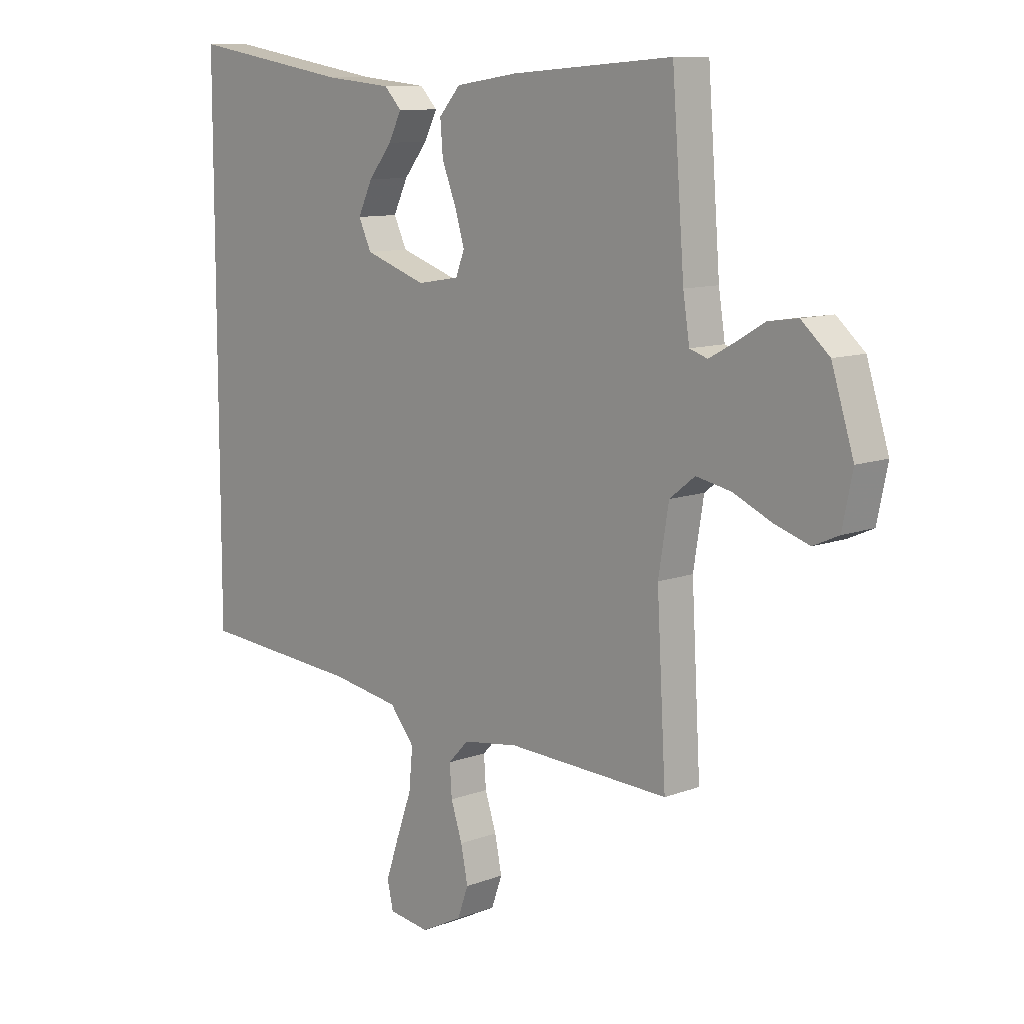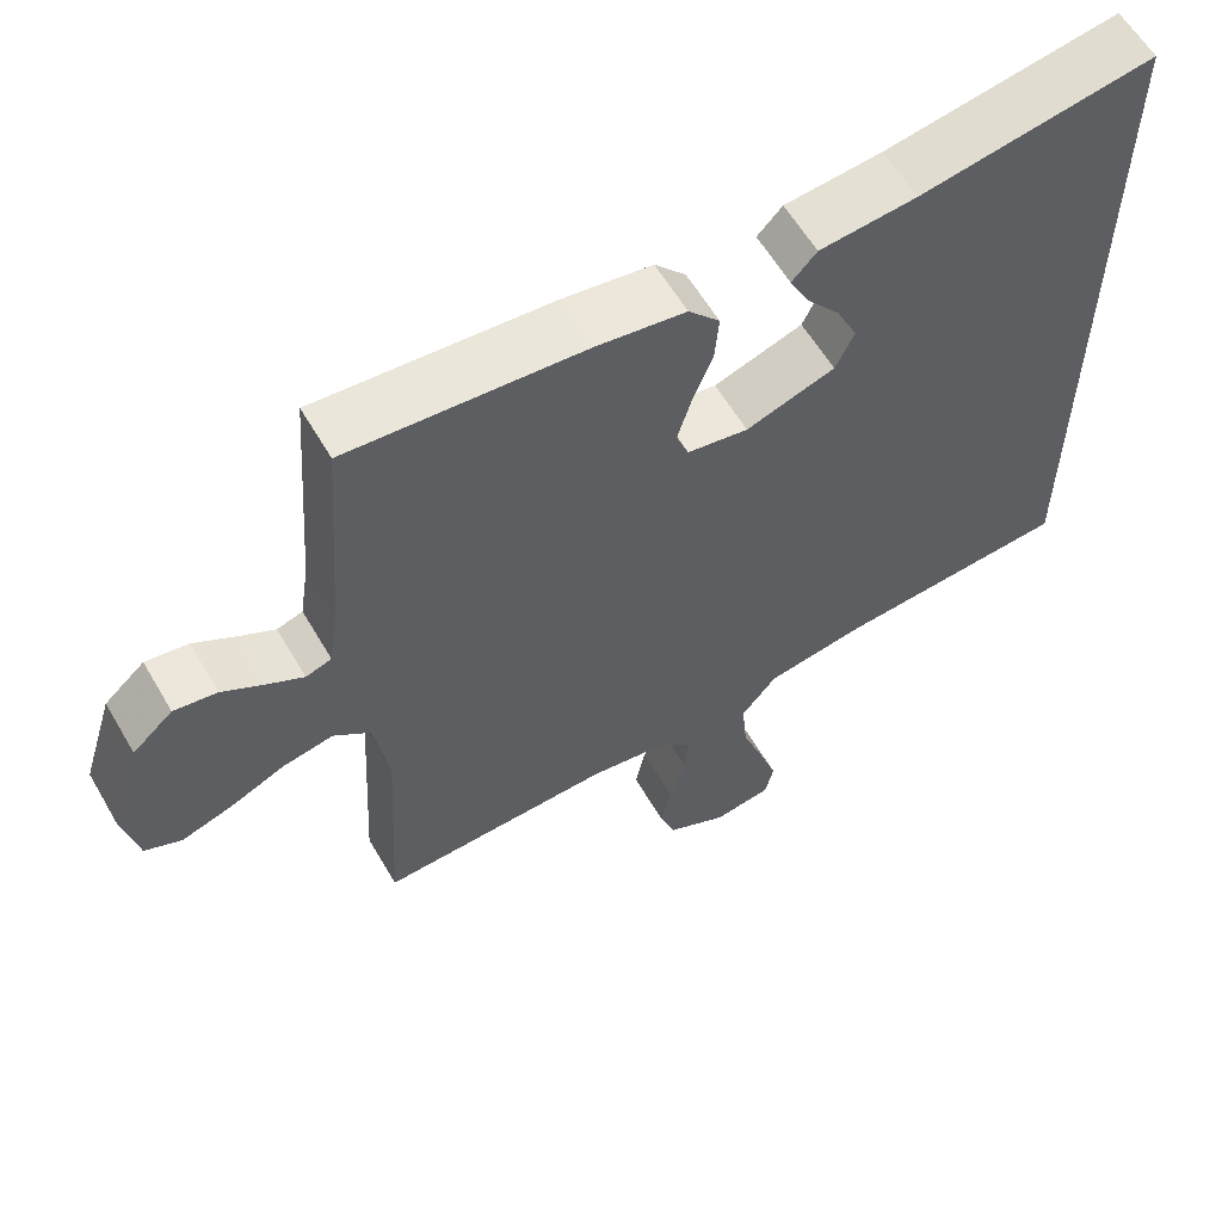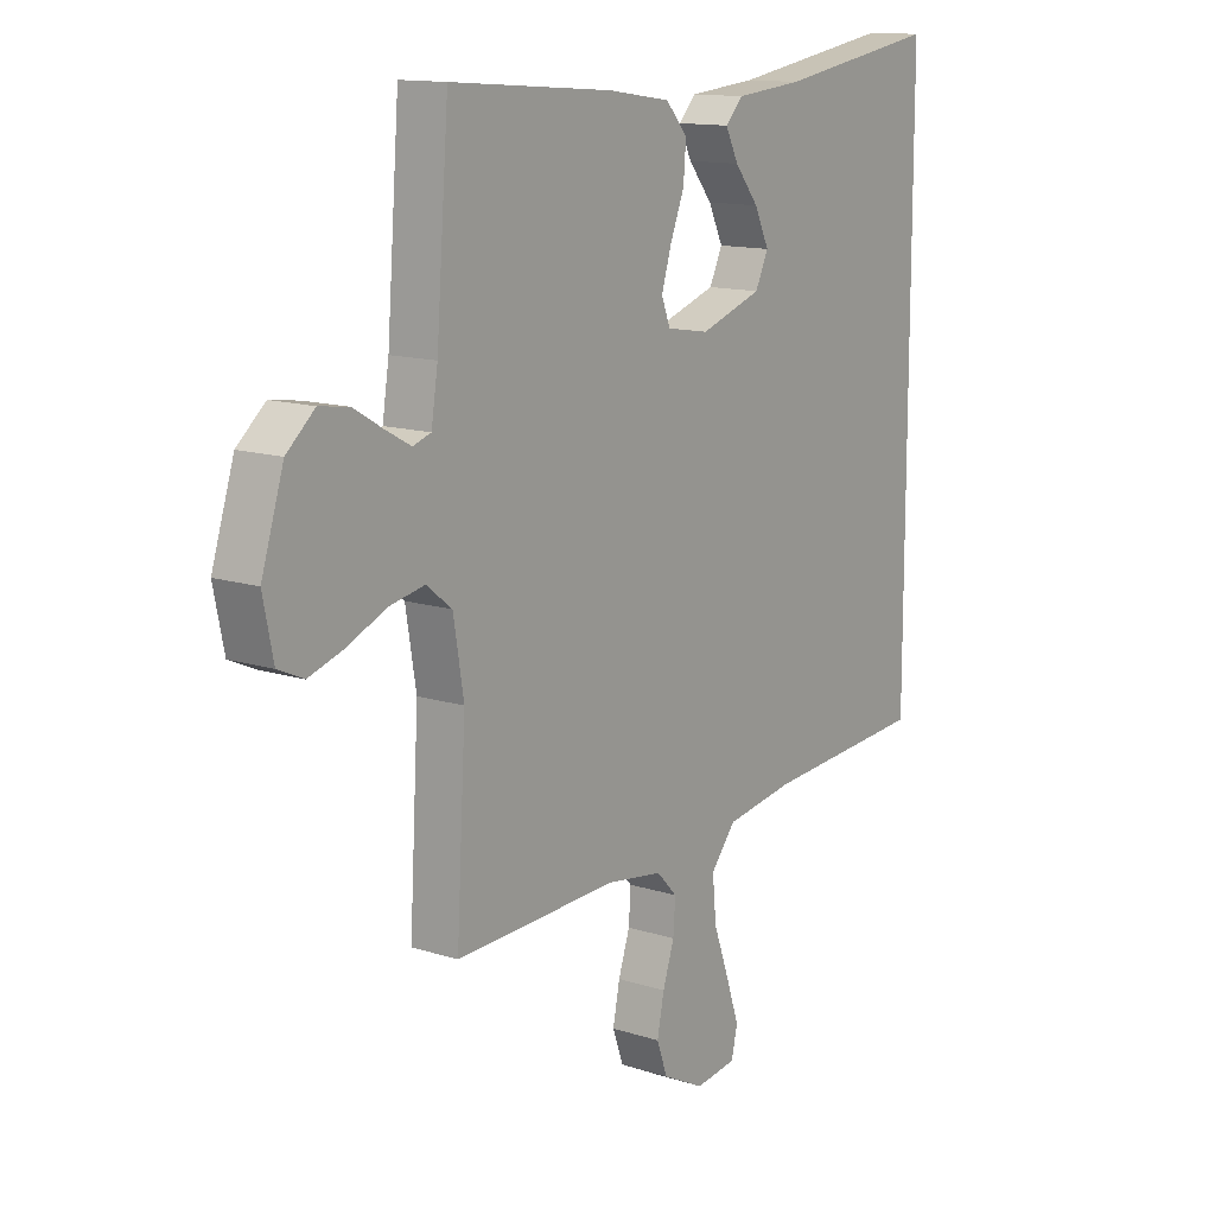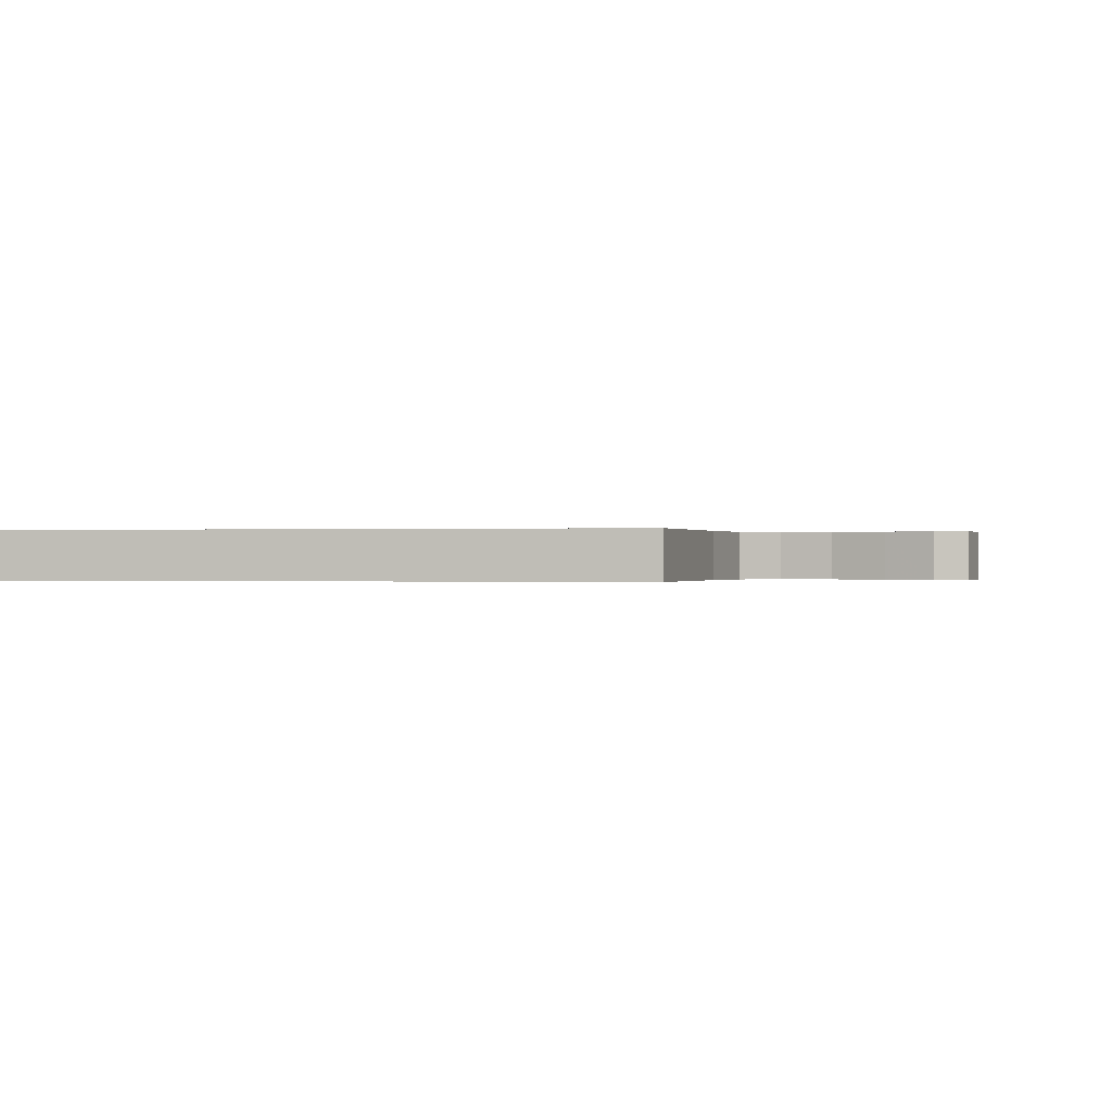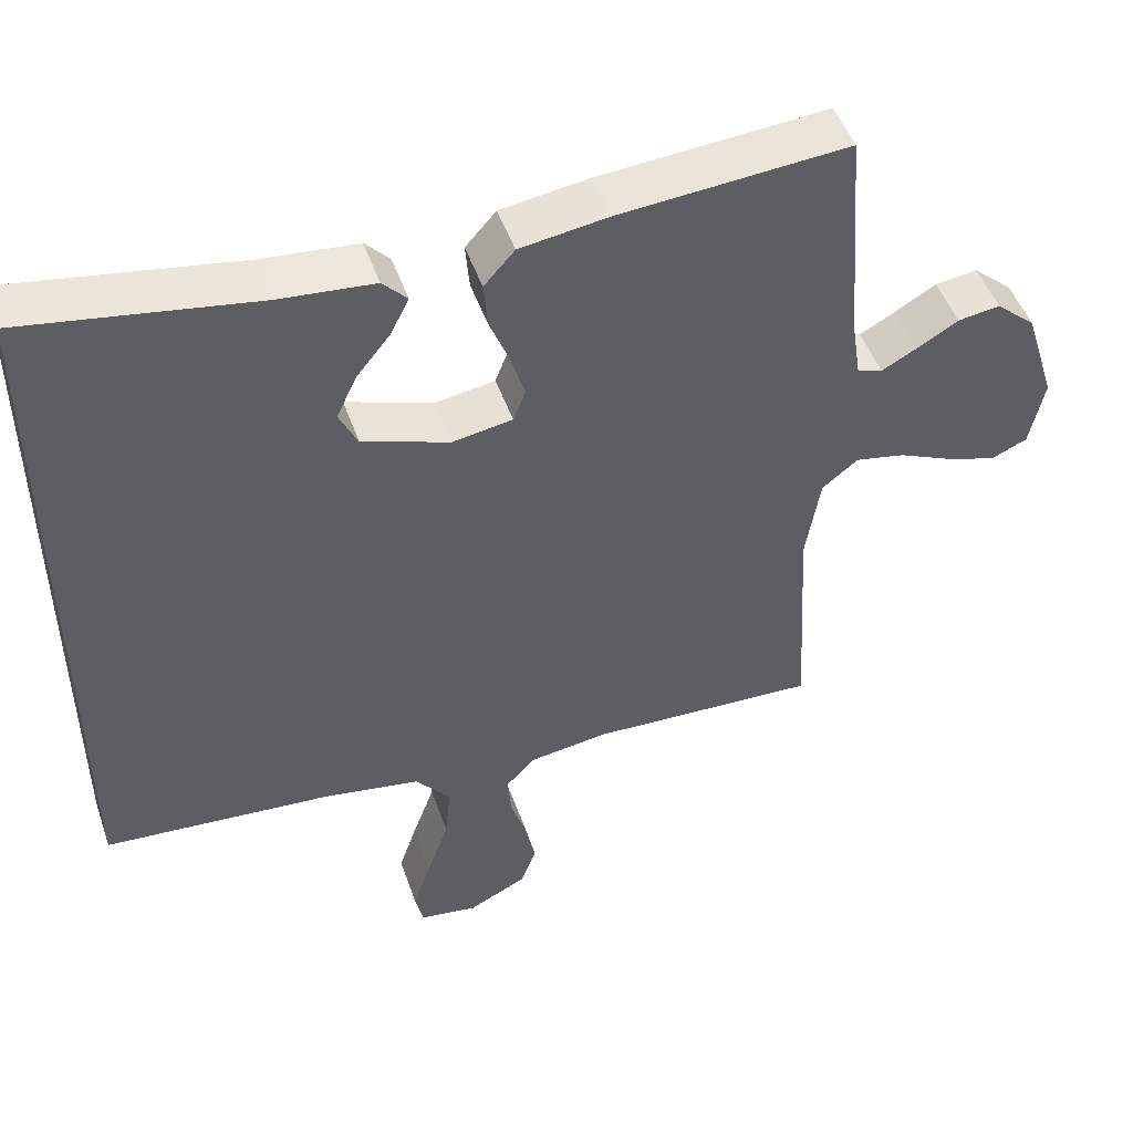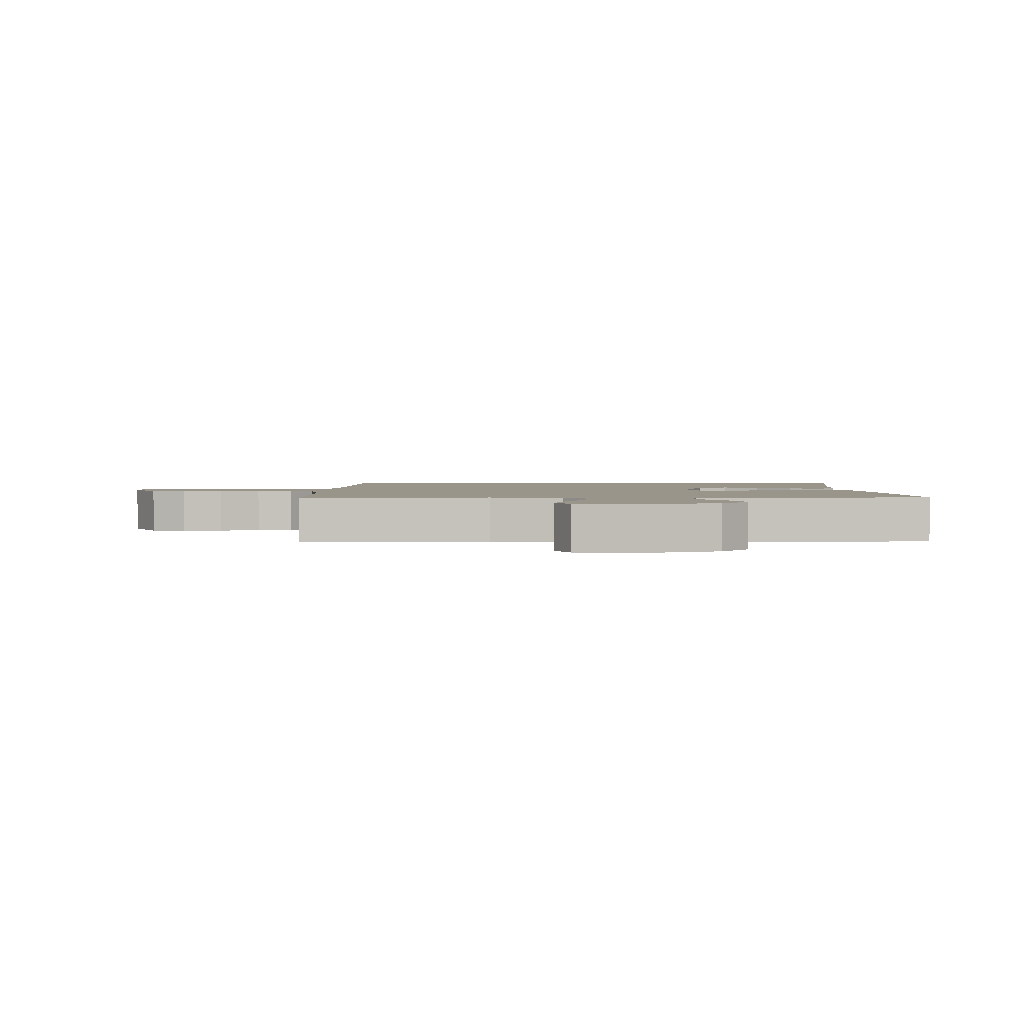
<metadata>
{"format":"obj","ext":"obj","renderer":"f3d","projection":"perspective","resolution":1024,"background":"white","views":[{"elev":10.4,"azim":-133.4,"up":"+Z"},{"elev":59.9,"azim":-30.2,"up":"+Z"},{"elev":13.2,"azim":-54.0,"up":"+Z"},{"elev":-0.1,"azim":102.1,"up":"+Y"},{"elev":48.9,"azim":161.1,"up":"+Z"},{"elev":2.1,"azim":-92.2,"up":"+Y"}]}
</metadata>
<code>
v -0.5 0.07 0.5
v -0.2 0.07 0.477
v -0.085 0.07 0.46
v -0.045 0.07 0.415
v -0.05 0.07 0.354
v -0.076 0.07 0.288
v -0.094 0.07 0.228
v -0.078 0.07 0.186
v 0 0.07 0.173
v 0.114 0.07 0.212
v 0.138 0.07 0.263
v 0.111 0.07 0.32
v 0.067 0.07 0.375
v 0.043 0.07 0.423
v 0.075 0.07 0.457
v 0.2 0.07 0.469
v 0.5 0.07 0.519
v 0.5 0.07 -0.435
v 0.2 0.07 -0.458
v 0.073 0.07 -0.479
v 0.027 0.07 -0.535
v 0.034 0.07 -0.61
v 0.063 0.07 -0.691
v 0.087 0.07 -0.763
v 0.076 0.07 -0.812
v 0 0.07 -0.823
v -0.077 0.07 -0.784
v -0.097 0.07 -0.728
v -0.084 0.07 -0.664
v -0.063 0.07 -0.6
v -0.059 0.07 -0.543
v -0.097 0.07 -0.503
v -0.2 0.07 -0.488
v -0.5 0.07 -0.5
v -0.483 0.07 -0.2
v -0.502 0.07 -0.084
v -0.549 0.07 -0.047
v -0.614 0.07 -0.06
v -0.685 0.07 -0.092
v -0.75 0.07 -0.113
v -0.797 0.07 -0.092
v -0.816 0.07 0
v -0.775 0.07 0.13
v -0.723 0.07 0.176
v -0.668 0.07 0.168
v -0.614 0.07 0.136
v -0.568 0.07 0.111
v -0.535 0.07 0.122
v -0.523 0.07 0.2
v -0.5 0 0.5
v -0.2 0 0.477
v -0.085 0 0.46
v -0.045 0 0.415
v -0.05 0 0.354
v -0.076 0 0.288
v -0.094 0 0.228
v -0.078 0 0.186
v 0 0 0.173
v 0.114 0 0.212
v 0.138 0 0.263
v 0.111 0 0.32
v 0.067 0 0.375
v 0.043 0 0.423
v 0.075 0 0.457
v 0.2 0 0.469
v 0.5 0 0.519
v 0.5 0 -0.435
v 0.2 0 -0.458
v 0.073 0 -0.479
v 0.027 0 -0.535
v 0.034 0 -0.61
v 0.063 0 -0.691
v 0.087 0 -0.763
v 0.076 0 -0.812
v 0 0 -0.823
v -0.077 0 -0.784
v -0.097 0 -0.728
v -0.084 0 -0.664
v -0.063 0 -0.6
v -0.059 0 -0.543
v -0.097 0 -0.503
v -0.2 0 -0.488
v -0.5 0 -0.5
v -0.483 0 -0.2
v -0.502 0 -0.084
v -0.549 0 -0.047
v -0.614 0 -0.06
v -0.685 0 -0.092
v -0.75 0 -0.113
v -0.797 0 -0.092
v -0.816 0 0
v -0.775 0 0.13
v -0.723 0 0.176
v -0.668 0 0.168
v -0.614 0 0.136
v -0.568 0 0.111
v -0.535 0 0.122
v -0.523 0 0.2
f 43 44 45 46
f 43 46 47
f 42 43 47
f 41 42 47 48
f 38 39 40 41
f 37 38 41 48
f 33 34 35
f 32 33 35 36
f 27 28 29 30
f 25 26 27 30
f 25 30 31
f 22 23 24 25
f 22 25 31
f 21 22 31 32
f 16 17 18 19
f 16 19 20
f 12 13 14 15
f 11 12 15 16
f 3 4 5 6
f 3 6 7
f 49 1 2 3
f 49 3 7
f 36 37 48 49
f 36 49 7 8
f 32 36 8 9
f 21 32 9 10
f 11 16 20 21
f 10 11 21
f 95 94 93 92
f 96 95 92
f 96 92 91
f 97 96 91 90
f 90 89 88 87
f 97 90 87 86
f 84 83 82
f 85 84 82 81
f 79 78 77 76
f 79 76 75 74
f 80 79 74
f 74 73 72 71
f 80 74 71
f 81 80 71 70
f 68 67 66 65
f 69 68 65
f 64 63 62 61
f 65 64 61 60
f 55 54 53 52
f 56 55 52
f 52 51 50 98
f 56 52 98
f 98 97 86 85
f 57 56 98 85
f 58 57 85 81
f 59 58 81 70
f 70 69 65 60
f 70 60 59
f 1 50 51 2
f 2 51 52 3
f 3 52 53 4
f 4 53 54 5
f 5 54 55 6
f 6 55 56 7
f 7 56 57 8
f 8 57 58 9
f 9 58 59 10
f 10 59 60 11
f 11 60 61 12
f 12 61 62 13
f 13 62 63 14
f 14 63 64 15
f 15 64 65 16
f 16 65 66 17
f 17 66 67 18
f 18 67 68 19
f 19 68 69 20
f 20 69 70 21
f 21 70 71 22
f 22 71 72 23
f 23 72 73 24
f 24 73 74 25
f 25 74 75 26
f 26 75 76 27
f 27 76 77 28
f 28 77 78 29
f 29 78 79 30
f 30 79 80 31
f 31 80 81 32
f 32 81 82 33
f 33 82 83 34
f 34 83 84 35
f 35 84 85 36
f 36 85 86 37
f 37 86 87 38
f 38 87 88 39
f 39 88 89 40
f 40 89 90 41
f 41 90 91 42
f 42 91 92 43
f 43 92 93 44
f 44 93 94 45
f 45 94 95 46
f 46 95 96 47
f 47 96 97 48
f 48 97 98 49
f 49 98 50 1

</code>
